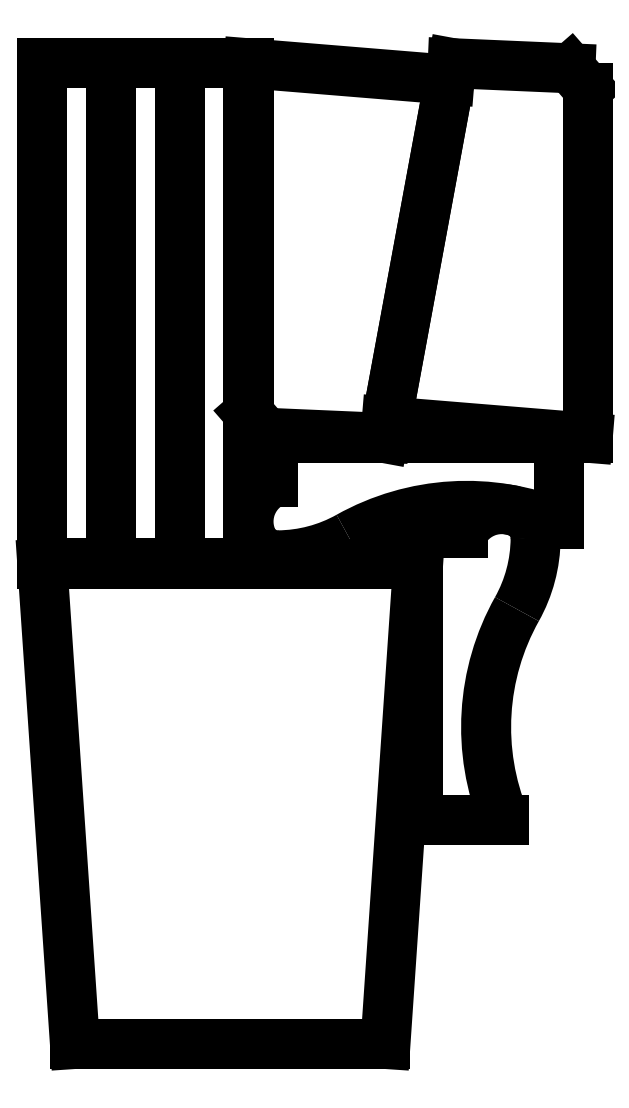
<metadata>
{"format":"dxf","ext":"dxf","renderer":"ezdxf+matplotlib","layout":"modelspace","background":"white","min_lineweight":24,"dpi":150}
</metadata>
<code>
0
SECTION
2
ENTITIES
0
LINE
8
0
10
  0.1779
20
-765.2
30
  0
11
  0.1779
21
 -0.1779
31
  0
0
LINE
8
0
10
  0.1779
20
 -0.1779
30
  0
11
105.2
21
 -0.1779
31
  0
0
LINE
8
0
10
105.2
20
 -0.1779
30
  0
11
105.2
21
-765.2
31
  0
0
LINE
8
0
10
105.2
20
-765.2
30
  0
11
  0.1779
21
-765.2
31
  0
0
LINE
8
0
10
105.4
20
-765.2
30
  0
11
105.4
21
 -0.1779
31
  0
0
LINE
8
0
10
105.4
20
 -0.1779
30
  0
11
210.4
21
 -0.1779
31
  0
0
LINE
8
0
10
210.4
20
 -0.1779
30
  0
11
210.4
21
-765.2
31
  0
0
LINE
8
0
10
210.4
20
-765.2
30
  0
11
105.4
21
-765.2
31
  0
0
LINE
8
0
10
210.5
20
-765.2
30
  0
11
210.5
21
 -0.1779
31
  0
0
LINE
8
0
10
210.5
20
 -0.1779
30
  0
11
315.5
21
 -0.1779
31
  0
0
LINE
8
0
10
315.5
20
 -0.1779
30
  0
11
315.5
21
-765.2
31
  0
0
LINE
8
0
10
315.5
20
-765.2
30
  0
11
210.5
21
-765.2
31
  0
0
LINE
8
0
10
522.2
20
-573.1
30
  0
11
623.2
21
-25.34
31
  0
0
LINE
8
0
10
623.2
20
-25.34
30
  0
11
315.7
21
 -0.1543
31
  0
0
LINE
8
0
10
315.7
20
 -0.1543
30
  0
11
315.7
21
-535
31
  0
0
LINE
8
0
10
315.7
20
-535
30
  0
11
342.2
21
-565.3
31
  0
0
LINE
8
0
10
342.2
20
-565.3
30
  0
11
522.2
21
-573.1
31
  0
0
LINE
8
0
10
352.7
20
-573.2
30
  0
11
352.7
21
-641.3
31
  0
0
ARC
8
0
10
382.7
20
-701.2
30
  0
40
 67
50
116.6
51
206.9
0
ARC
8
0
10
360.7
20
-708.9
30
  0
40
 44
50
210.9
51
270.4
0
ARC
8
0
10
359.3
20
-528.9
30
  0
40
224
50
270.4
51
299.2
0
ARC
8
0
10
649.5
20
-1047
30
  0
40
370
50
 67.57
51
119.2
0
LINE
8
0
10
790.7
20
-705.2
30
  0
11
790.7
21
-573.2
31
  0
0
LINE
8
0
10
790.7
20
-573.2
30
  0
11
352.7
21
-573.2
31
  0
0
LINE
8
0
10
628.1
20
 -0.0489
30
  0
11
527.1
21
-547.8
31
  0
0
LINE
8
0
10
527.1
20
-547.8
30
  0
11
834.6
21
-573
31
  0
0
LINE
8
0
10
834.6
20
-573
30
  0
11
834.6
21
-38.13
31
  0
0
LINE
8
0
10
834.6
20
-38.13
30
  0
11
808.2
21
 -7.835
31
  0
0
LINE
8
0
10
808.2
20
 -7.835
30
  0
11
628.1
21
 -0.0489
31
  0
0
LINE
8
0
10
575.2
20
-719.2
30
  0
11
643.3
21
-719.2
31
  0
0
ARC
8
0
10
703.2
20
-749.2
30
  0
40
 67
50
 63.11
51
153.4
0
ARC
8
0
10
710.9
20
-727.2
30
  0
40
 44
50
359.6
51
 59.1
0
ARC
8
0
10
530.9
20
-725.8
30
  0
40
224
50
330.8
51
359.6
0
ARC
8
0
10
1049
20
-1016
30
  0
40
370
50
150.8
51
202.4
0
LINE
8
0
10
707.2
20
-1157
30
  0
11
575.2
21
-1157
31
  0
0
LINE
8
0
10
575.2
20
-1157
30
  0
11
575.2
21
-719.2
31
  0
0
LINE
8
0
10
 50.18
20
-1500
30
  0
11
  0.1779
21
-765.4
31
  0
0
LINE
8
0
10
  0.1779
20
-765.4
30
  0
11
575.2
21
-765.4
31
  0
0
LINE
8
0
10
575.2
20
-765.4
30
  0
11
525.2
21
-1500
31
  0
0
LINE
8
0
10
525.2
20
-1500
30
  0
11
 50.18
21
-1500
31
  0
0
ENDSEC
0
EOF

</code>
